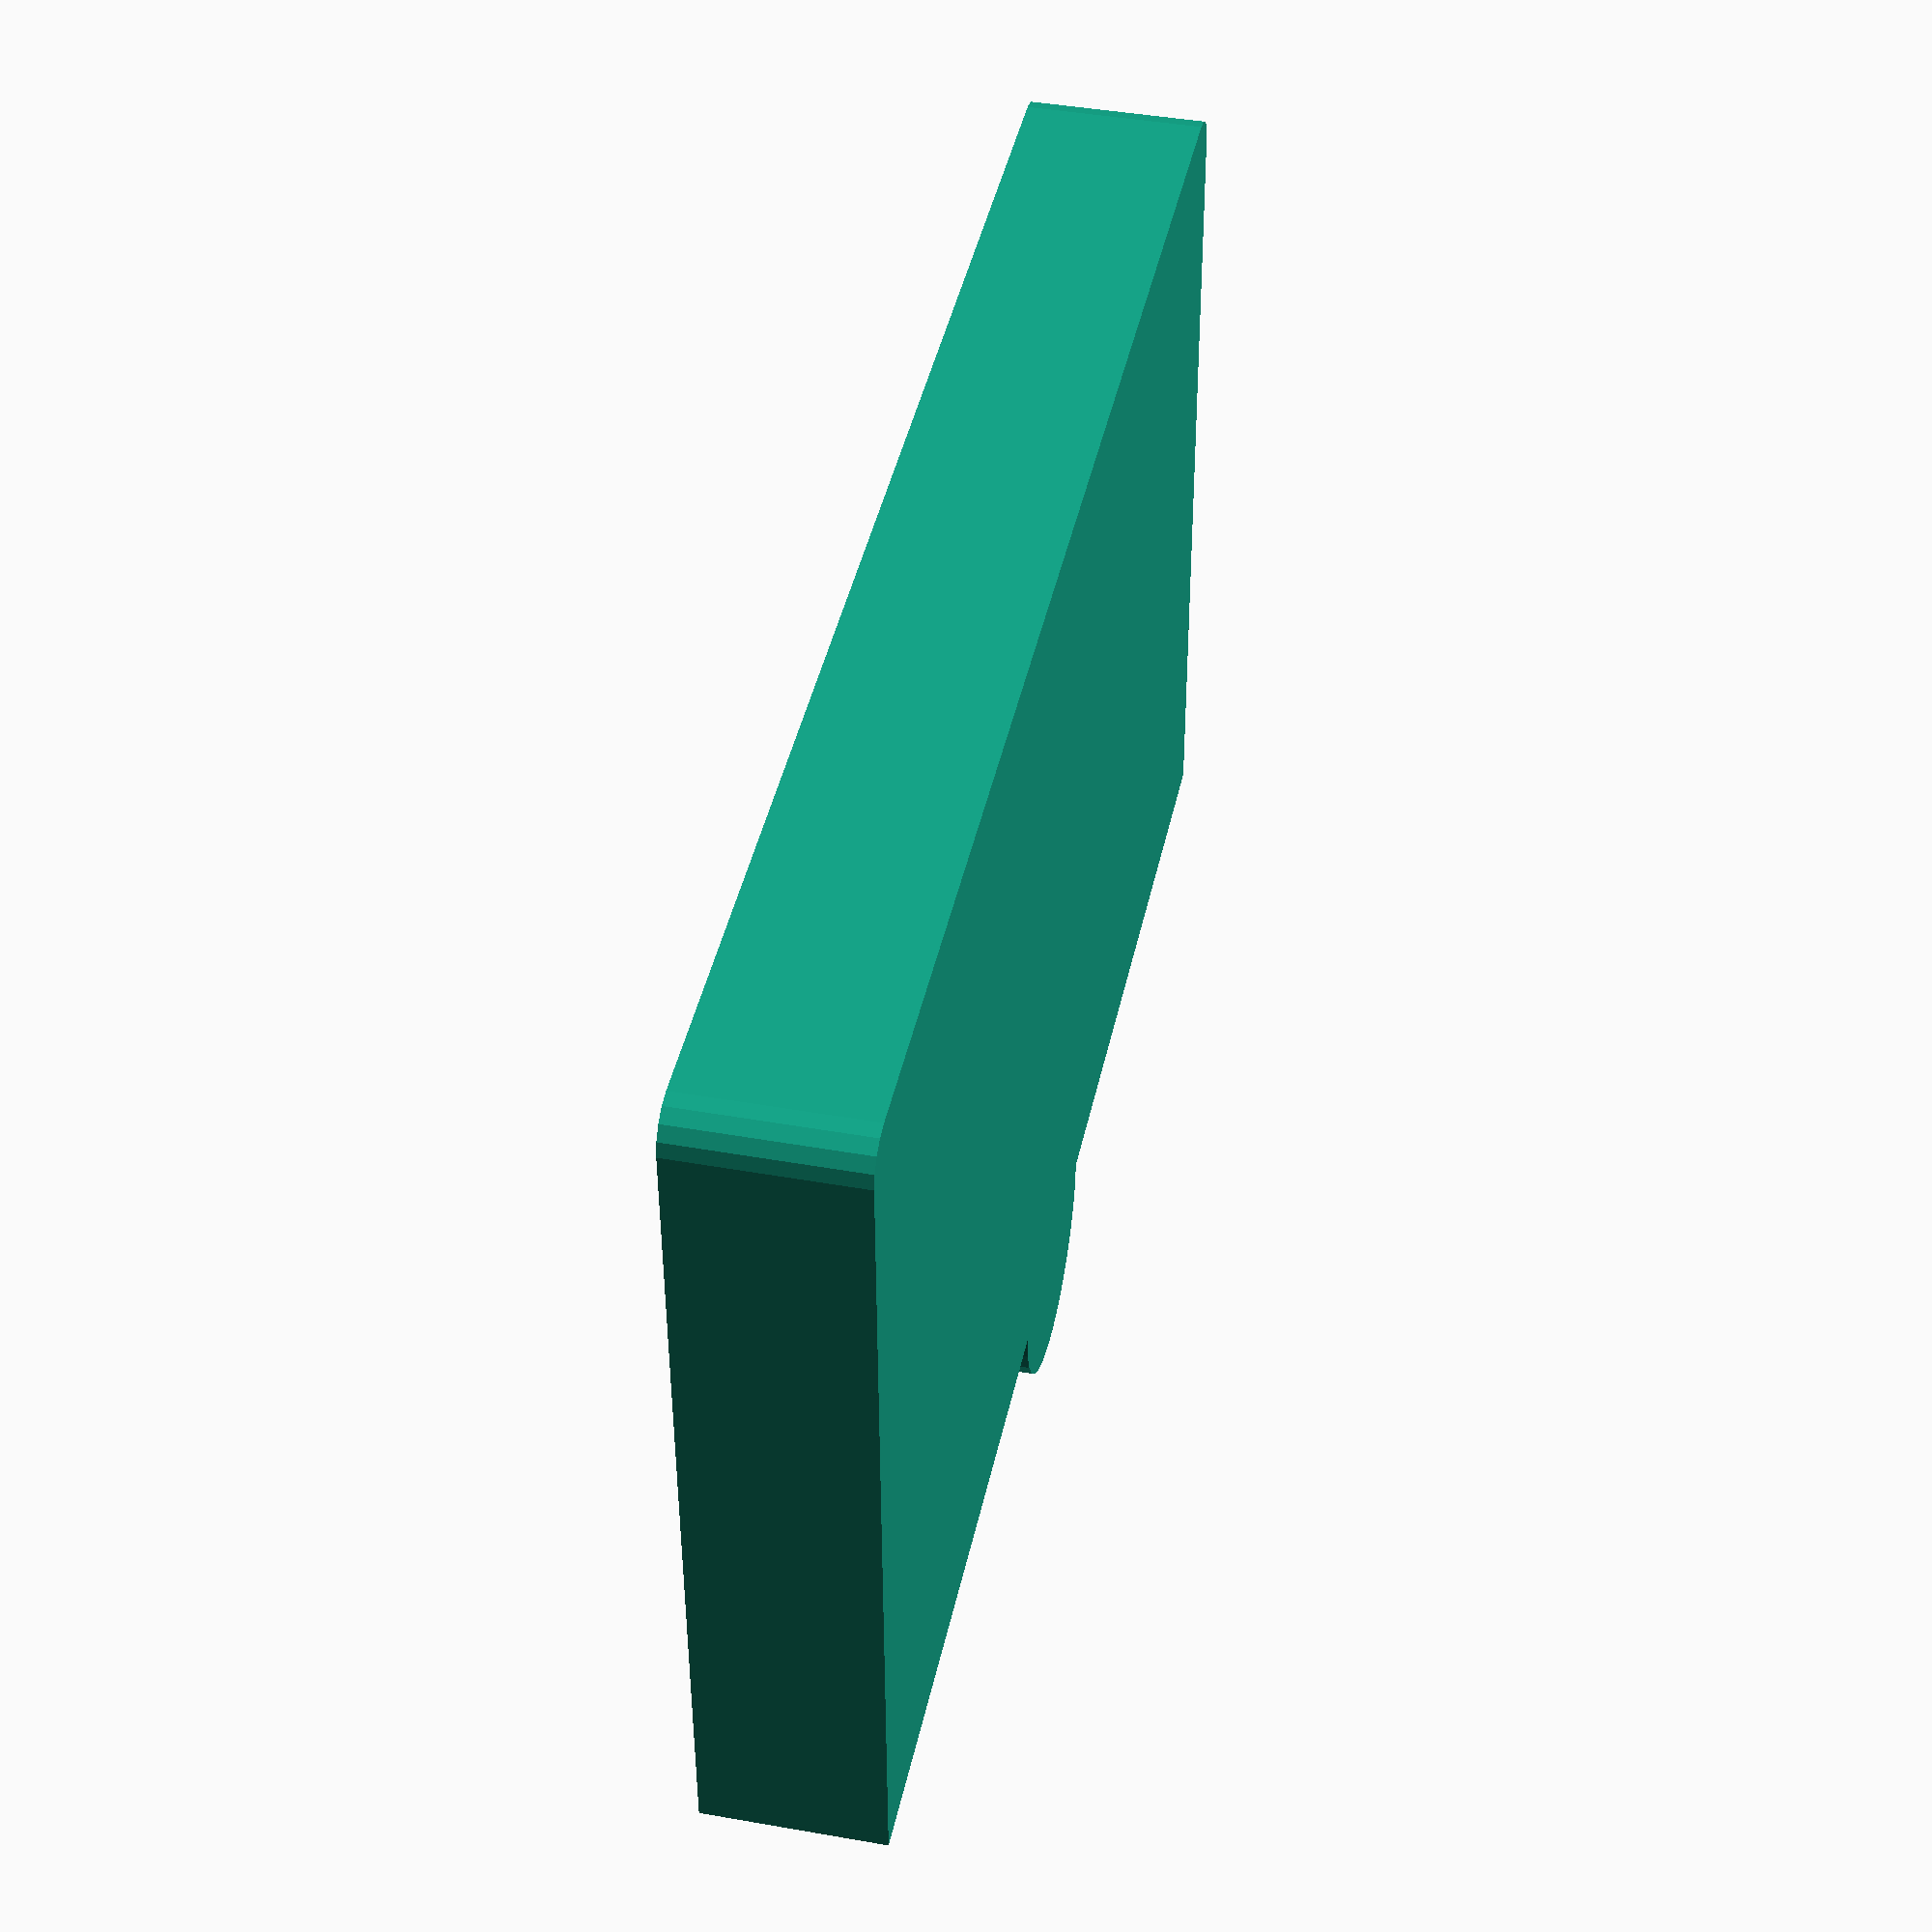
<openscad>
rounded=3;
wall=1;
tolerance=0.4;
depth = 70;
drawerHeight = 14;
drawerWidth = 120;
compartmentHorizontalCount = 8;
compartmentDepthCount = 1;
cutLengthBottom = 10; // the cut is only valid if the compartmentDepthCount is 1
cutLengthTop = 20;
cutdrawerHeight = 12;
catchSize = 20;
catchLip = 2;
outerWall = 1.5;
drawerCount = 6;
tolerance = 0.4;
slideWidth = 6;
slideThickness = 1;
gridStripWidth = 3;
gridHoleWidth = 9;
gridAngle = 60;

drawer = 1; // [0:chest, 1:drawer]

module dummy() {}
nudge = 0.01;

module compartment(width, depth, drawerHeight) {
    render(convexity=2)
    difference() {
        cube([width,depth,drawerHeight]);
        hull() {
            translate([wall,wall,rounded+wall]) cube([width-2*wall,depth-2*wall,drawerHeight]);
            translate([0,wall,rounded+wall]) 
                rotate([-90,0,0]) {
                translate([wall+rounded,0,0]) cylinder(h=depth-2*wall,r=rounded,$fn=16);
                translate([width-wall-rounded,0,0]) cylinder(h=depth-2*wall,r=rounded,$fn=16);
                }
            }
    }
}

module drawerHull(inset=0,drawerHeight=drawerHeight) {
        hull() {
            translate([inset+rounded,depth-rounded-inset]) cylinder(h=drawerHeight+nudge,r=rounded,$fn=16);
    translate([drawerWidth-rounded-inset,depth-rounded-inset]) cylinder(h=drawerHeight,r=rounded,$fn=16);
    translate([inset,inset,0]) cube([rounded,rounded,drawerHeight]);
    translate([drawerWidth-inset-rounded,inset,0]) cube([rounded,rounded,drawerHeight]);
        }
}

module baseDrawer(count) {
compartmentWidth = (drawerWidth-wall)/compartmentHorizontalCount+wall;

    intersection() {
        union() {
            for (i=[0:count-1]) {
                translate([(compartmentWidth-wall)*i,0,0])
                compartment(compartmentWidth,depth,drawerHeight);
            }
        }
        drawerHull();
    }
    render(convexity=2)
    difference() {
        drawerHull();
        drawerHull(inset=wall,drawerHeight=drawerHeight+nudge);
    }
}

module drawer(compartmentHorizontalCount) {
compartmentWidth = (drawerWidth-wall)/compartmentHorizontalCount+wall;

    render(convexity=4)
    difference() {
        baseDrawer(compartmentHorizontalCount);
        if (compartmentDepthCount == 1) 
        translate([compartmentWidth/2,depth/2,drawerHeight-cutdrawerHeight+nudge]) 
        rotate([0,90,0]) linear_extrude(drawerHeight=drawerWidth-compartmentWidth) polygon([[-cutdrawerHeight,-cutLengthTop/2],[0,-cutLengthBottom/2],[0,cutLengthBottom/2],[-cutdrawerHeight,cutLengthTop/2]]);
    }
    render(convexity=2)
    translate([drawerWidth/2,0,0])
    difference() {
        cylinder(d=catchSize,h=wall+catchLip);
        translate([0,0,wall]) cylinder(d=catchSize-catchLip*2,h=catchLip+nudge);
        translate([-catchSize/2,0,0]) cube([catchSize,catchSize,catchSize]);
    }
    if (compartmentDepthCount > 1) {
        for (i=[0:compartmentDepthCount-2]) {
            translate([0,(depth-2*wall)/compartmentDepthCount*(1+i)+wall/2,0])
            cube([drawerWidth,wall,drawerHeight]);
        }
    }
}

chestWidth = drawerWidth+2*outerWall+2*tolerance;
drawerSpacing = drawerHeight+2*tolerance+slideThickness;
chestHeight = drawerSpacing*drawerCount+2*outerWall;
chestDepth = depth+tolerance+outerWall;

module strips(width,depth,thickness) {
    n = floor(1+width/(gridStripWidth+gridHoleWidth));
    for (i=[0:n]) {
        translate([i*(gridStripWidth+gridHoleWidth),0,0]) cube([gridStripWidth,depth,thickness]);
    }
}

module gridFace(width,depth,thickness) {
    stripLength = 1.5*(width+depth);
    render(convexity=5) {
        intersection() {
            union() {
                rotate([0,0,-gridAngle/2]) translate([-stripLength/2,-stripLength/2,0]) 
                strips(stripLength,stripLength,thickness);
                rotate([0,0,gridAngle/2]) translate([-stripLength/2,-stripLength/2,0]) 
                strips(stripLength,stripLength,thickness);
            }
            cube([width,depth,thickness]);
        }
        difference() {
            cube([width,depth,thickness]);
            translate([gridStripWidth,gridStripWidth,-nudge])
            cube([width-gridStripWidth*2,depth-gridStripWidth*2,thickness+2*nudge]);
        }
    }
}

module drawerSupport(bottom,top) {
    render(convexity=2)
    difference() {
        cube([chestWidth,chestDepth,slideThickness]);
        translate([slideWidth,-nudge,-nudge]) cube([chestWidth-2*slideWidth,chestDepth-slideWidth+nudge,slideThickness+2*nudge]);
    }
    if (!bottom) {
        translate([0,0,-slideWidth/2+slideThickness/2])
        cube([outerWall,chestDepth,slideWidth]);
        translate([chestWidth-outerWall,0,-slideWidth/2+slideThickness/2])
        cube([outerWall,chestDepth,slideWidth]);
    }
}

module chest(drawerCount) {
    render(convexity=8) {
        gridFace(chestWidth,chestDepth,outerWall);
        translate([0,0,chestHeight-outerWall]) cube([chestWidth,chestDepth,outerWall]);
        translate([outerWall,0,0]) rotate([0,-90,0])
        gridFace(chestHeight,chestDepth,outerWall);
        translate([chestWidth,0,0]) rotate([0,-90,0])
        gridFace(chestHeight,chestDepth,outerWall);
        for (i=[0:drawerCount-1]) {
            translate([0,0,outerWall+i*drawerSpacing]) drawerSupport(i==0);
        }
        for (i=[1:drawerCount-1]) {
            translate([0,chestDepth-outerWall,outerWall+i*drawerSpacing-slideWidth/2+slideThickness/2]) cube([chestWidth,outerWall,slideWidth]);
        }
            translate([0,chestDepth-outerWall,0]) cube([chestWidth,outerWall,slideWidth/2]);
            translate([0,chestDepth-outerWall,chestHeight-slideWidth/2]) cube([chestWidth,outerWall,slideWidth/2]);
    }
}

if (drawer) 
    drawer(compartmentHorizontalCount);
else
    rotate([-90,0,0])
    chest(drawerCount);

</openscad>
<views>
elev=137.7 azim=180.7 roll=78.0 proj=p view=solid
</views>
